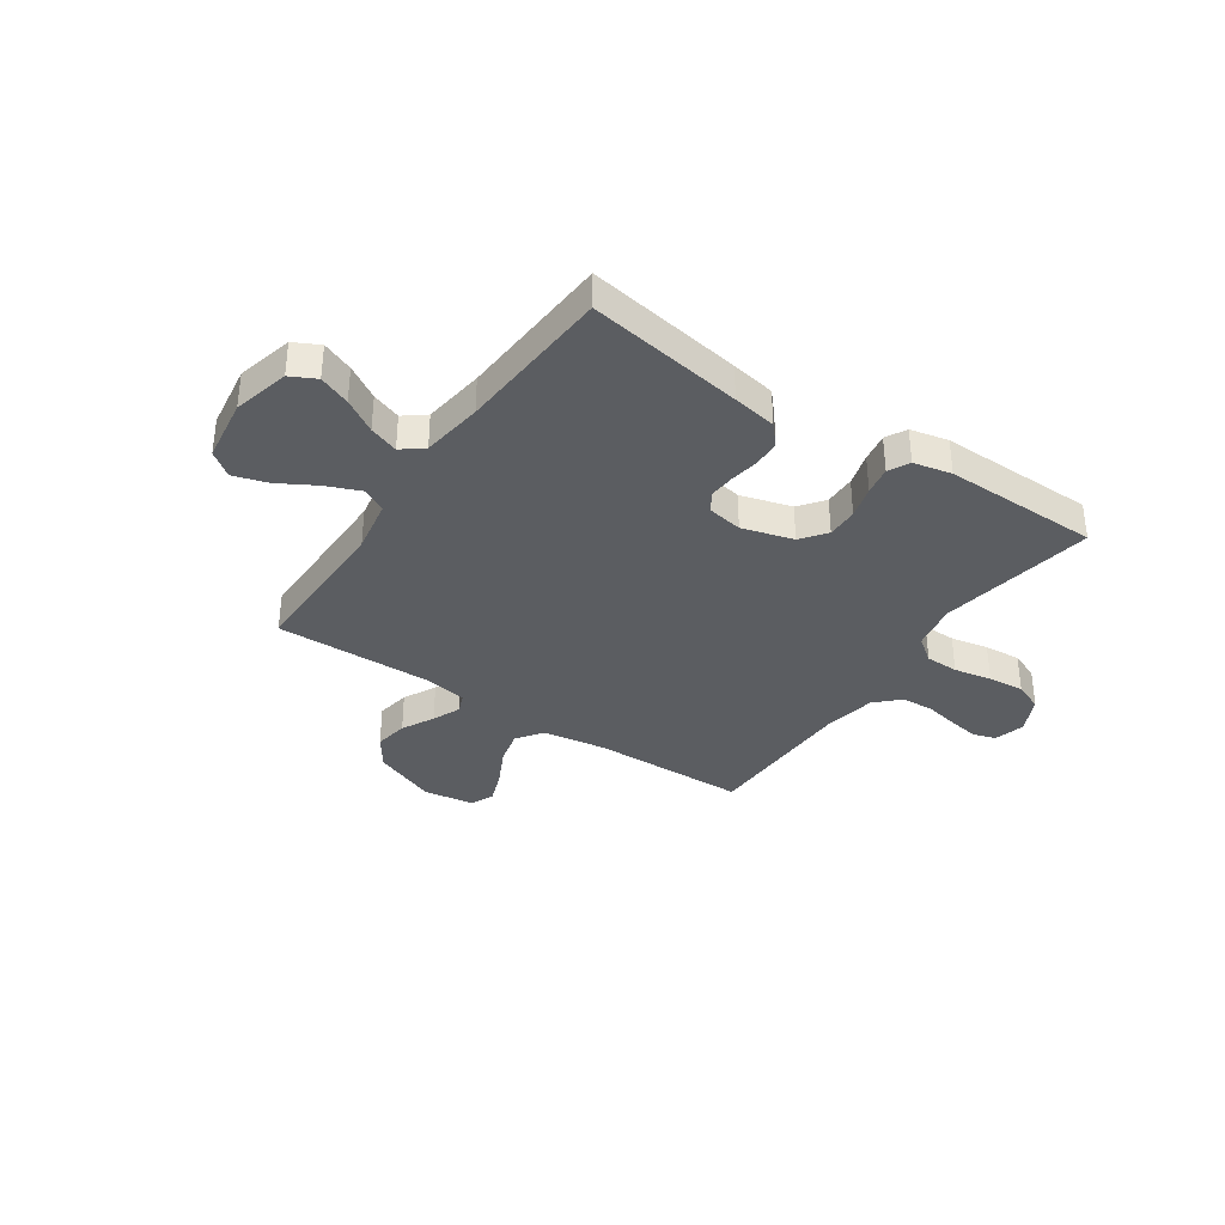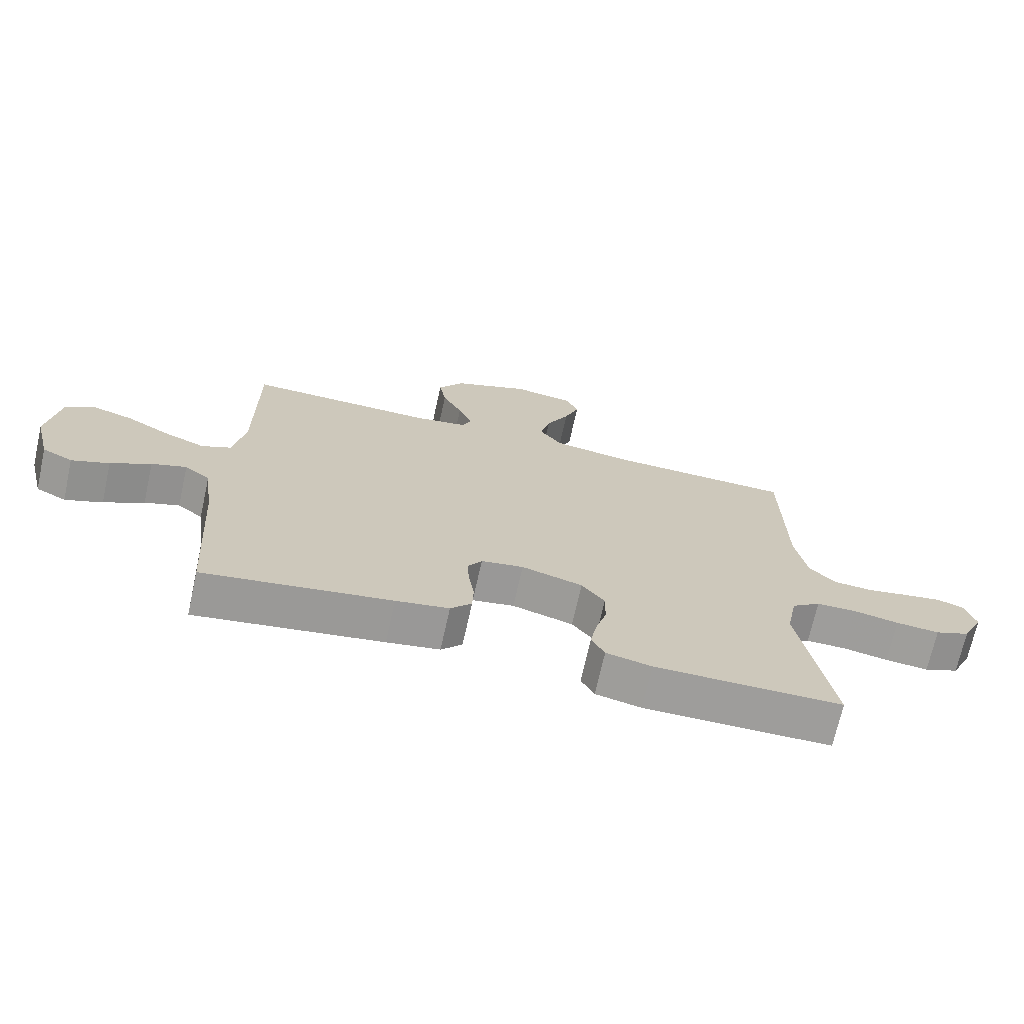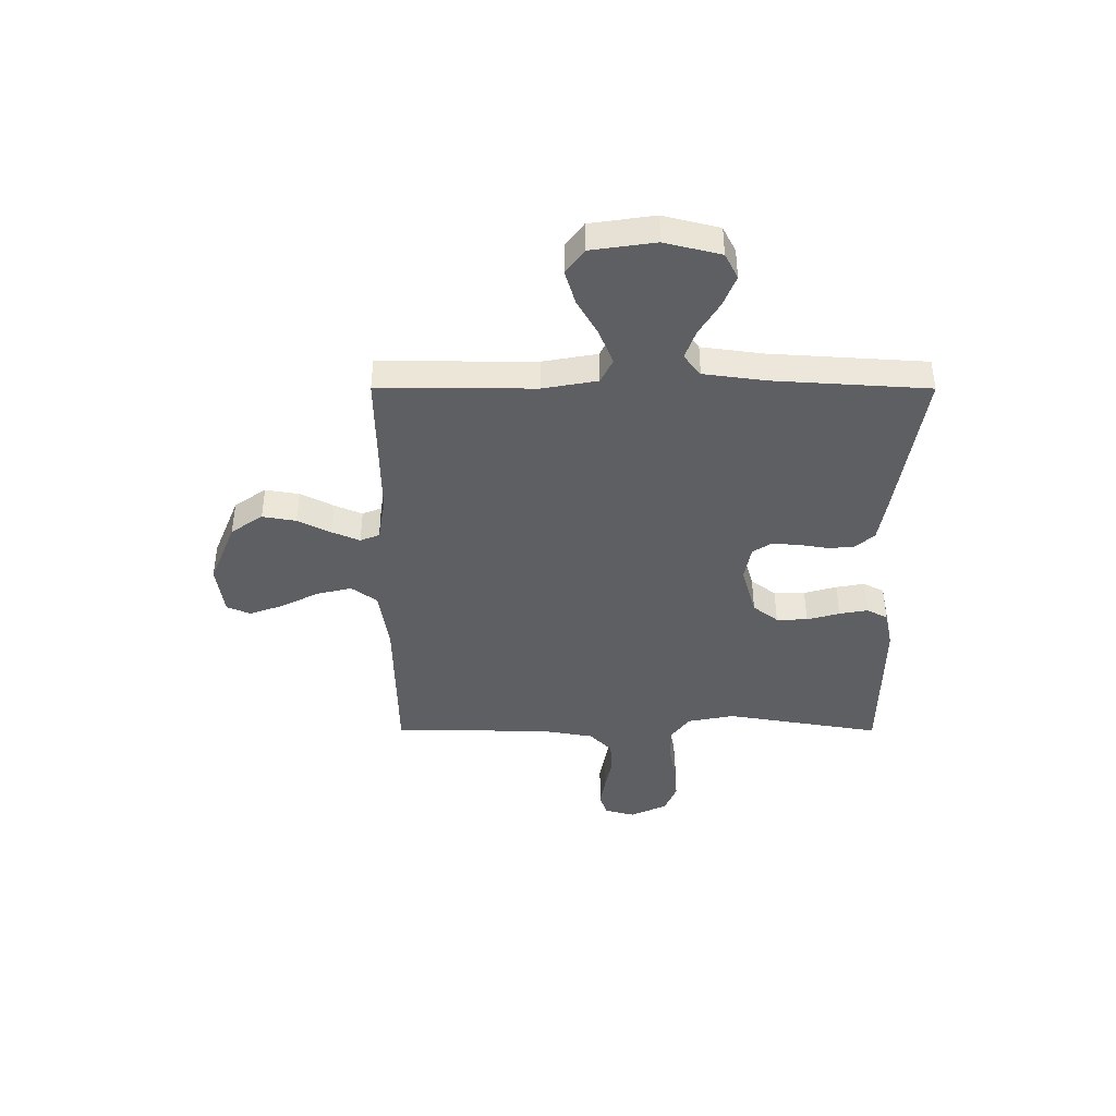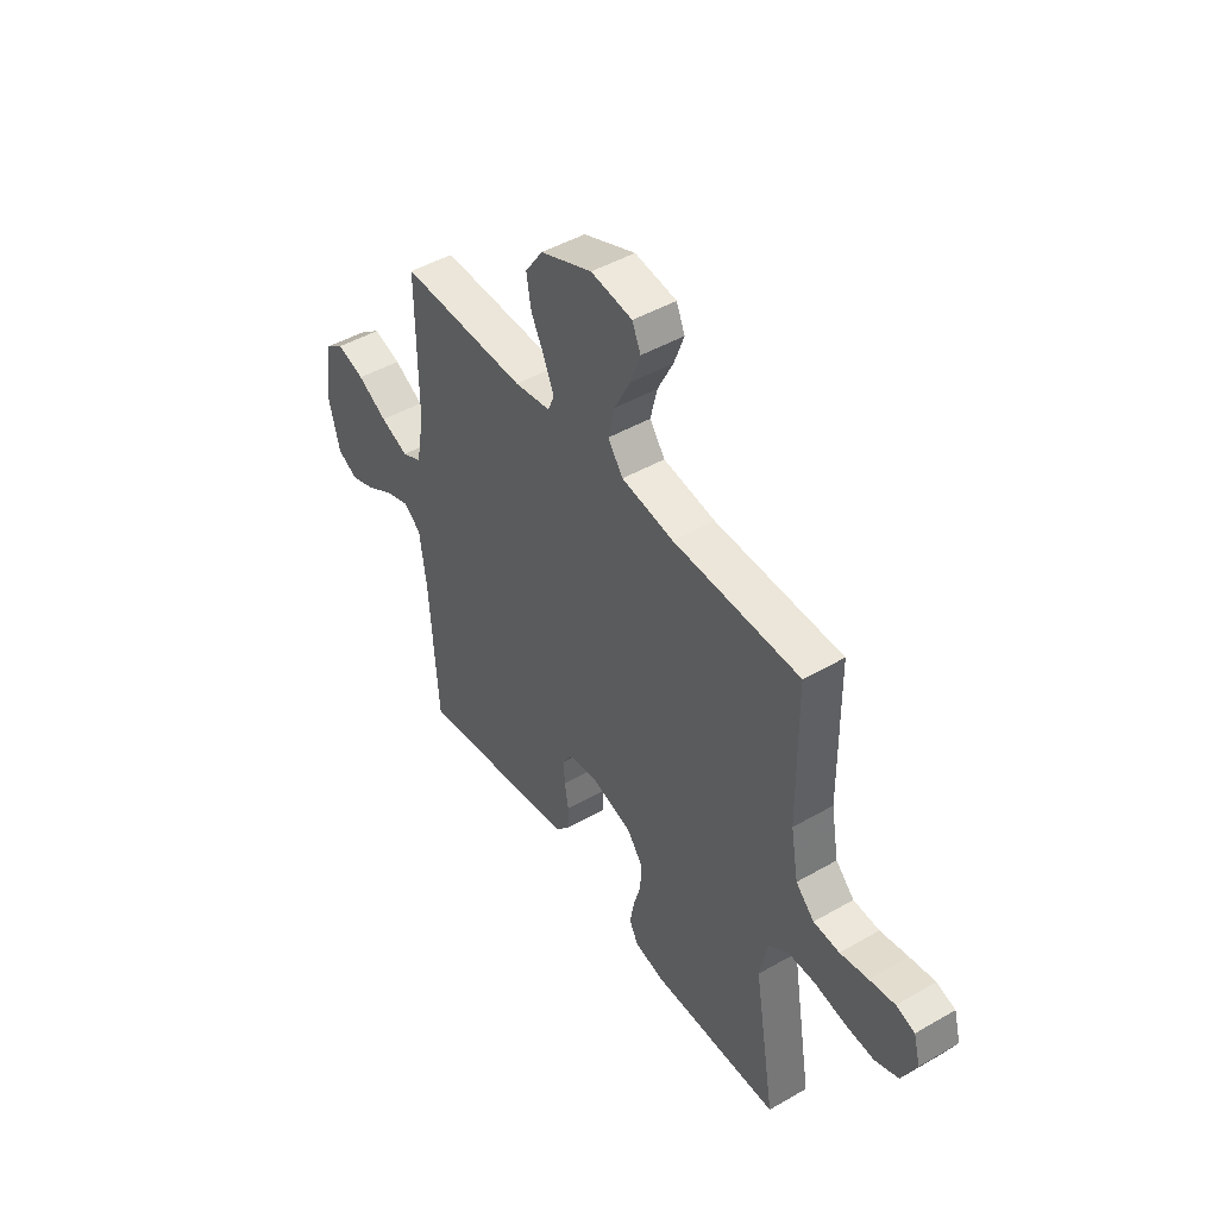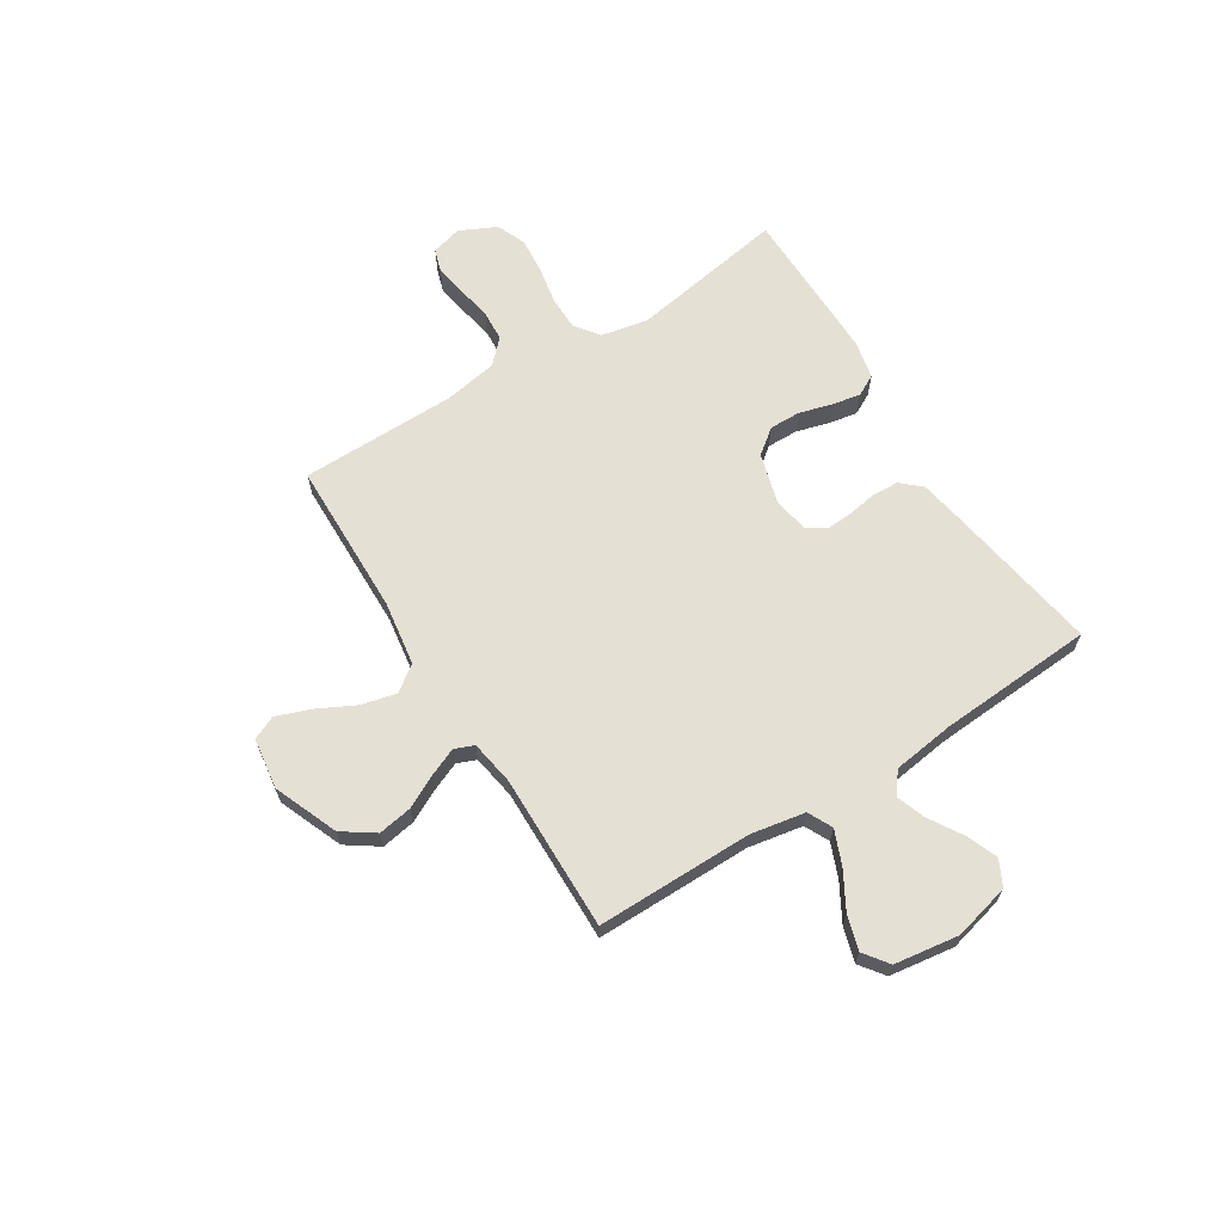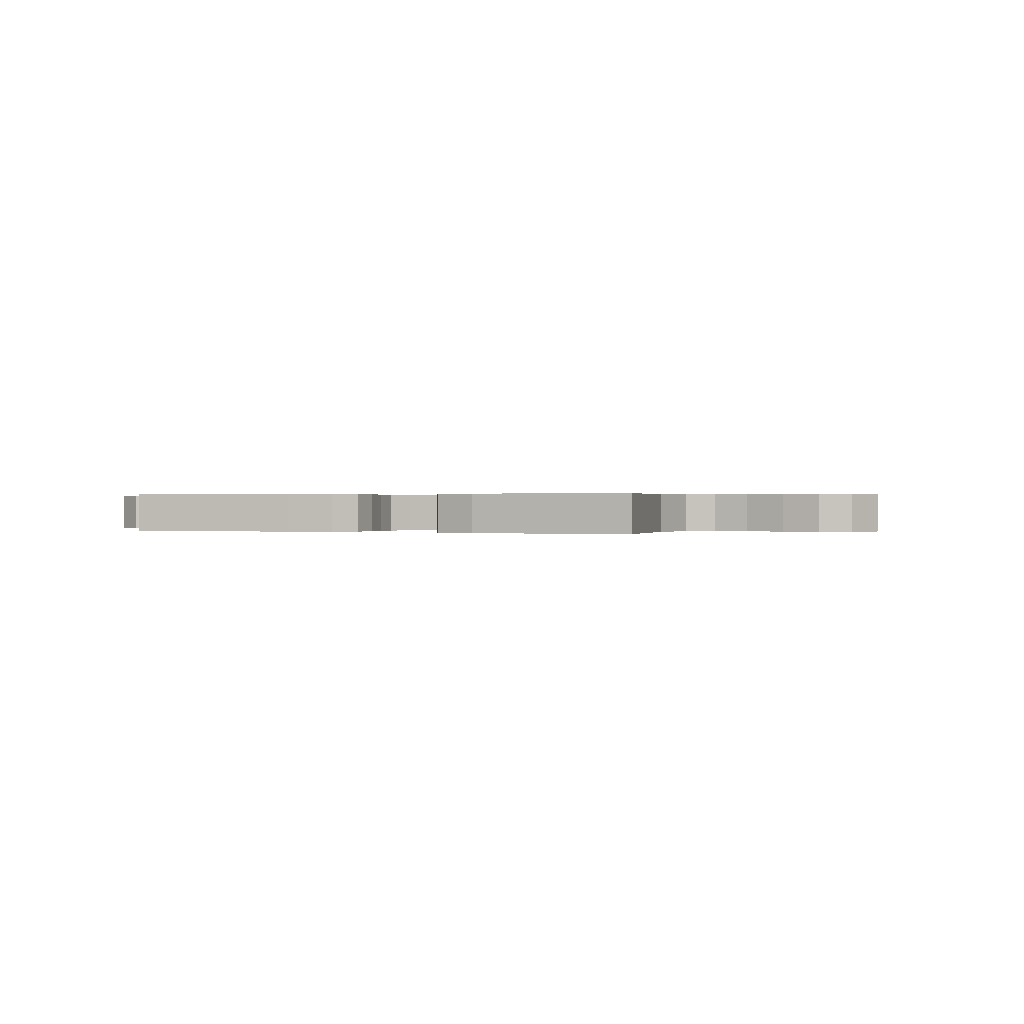
<metadata>
{"format":"obj","ext":"obj","renderer":"f3d","projection":"perspective","resolution":1024,"background":"white","views":[{"elev":-35.4,"azim":145.8,"up":"+Y"},{"elev":-70.6,"azim":167.5,"up":"+Z"},{"elev":-41.8,"azim":89.9,"up":"+Y"},{"elev":46.2,"azim":-123.4,"up":"+Z"},{"elev":65.3,"azim":57.9,"up":"+Y"},{"elev":0.2,"azim":-156.8,"up":"+Y"}]}
</metadata>
<code>
v -0.5 0.07 -0.5
v -0.45 0.07 -0.2
v -0.468 0.07 -0.11
v -0.515 0.07 -0.075
v -0.579 0.07 -0.074
v -0.652 0.07 -0.088
v -0.722 0.07 -0.094
v -0.778 0.07 -0.071
v -0.812 0.07 0
v -0.796 0.07 0.059
v -0.752 0.07 0.073
v -0.692 0.07 0.063
v -0.626 0.07 0.05
v -0.565 0.07 0.054
v -0.521 0.07 0.097
v -0.503 0.07 0.2
v -0.5 0.07 0.5
v -0.2 0.07 0.506
v -0.077 0.07 0.525
v -0.041 0.07 0.574
v -0.057 0.07 0.641
v -0.094 0.07 0.714
v -0.118 0.07 0.779
v -0.098 0.07 0.825
v 0 0.07 0.839
v 0.123 0.07 0.789
v 0.165 0.07 0.728
v 0.154 0.07 0.663
v 0.122 0.07 0.6
v 0.099 0.07 0.546
v 0.114 0.07 0.509
v 0.2 0.07 0.495
v 0.5 0.07 0.5
v 0.499 0.07 0.2
v 0.518 0.07 0.095
v 0.565 0.07 0.072
v 0.631 0.07 0.099
v 0.701 0.07 0.139
v 0.767 0.07 0.159
v 0.814 0.07 0.124
v 0.832 0.07 0
v 0.805 0.07 -0.108
v 0.756 0.07 -0.133
v 0.696 0.07 -0.109
v 0.632 0.07 -0.07
v 0.576 0.07 -0.05
v 0.535 0.07 -0.082
v 0.519 0.07 -0.2
v 0.5 0.07 -0.5
v 0.2 0.07 -0.452
v 0.115 0.07 -0.437
v 0.081 0.07 -0.399
v 0.079 0.07 -0.347
v 0.088 0.07 -0.291
v 0.091 0.07 -0.241
v 0.068 0.07 -0.205
v 0 0.07 -0.193
v -0.098 0.07 -0.221
v -0.135 0.07 -0.269
v -0.134 0.07 -0.329
v -0.116 0.07 -0.392
v -0.106 0.07 -0.447
v -0.127 0.07 -0.487
v -0.2 0.07 -0.503
v -0.5 0 -0.5
v -0.45 0 -0.2
v -0.468 0 -0.11
v -0.515 0 -0.075
v -0.579 0 -0.074
v -0.652 0 -0.088
v -0.722 0 -0.094
v -0.778 0 -0.071
v -0.812 0 0
v -0.796 0 0.059
v -0.752 0 0.073
v -0.692 0 0.063
v -0.626 0 0.05
v -0.565 0 0.054
v -0.521 0 0.097
v -0.503 0 0.2
v -0.5 0 0.5
v -0.2 0 0.506
v -0.077 0 0.525
v -0.041 0 0.574
v -0.057 0 0.641
v -0.094 0 0.714
v -0.118 0 0.779
v -0.098 0 0.825
v 0 0 0.839
v 0.123 0 0.789
v 0.165 0 0.728
v 0.154 0 0.663
v 0.122 0 0.6
v 0.099 0 0.546
v 0.114 0 0.509
v 0.2 0 0.495
v 0.5 0 0.5
v 0.499 0 0.2
v 0.518 0 0.095
v 0.565 0 0.072
v 0.631 0 0.099
v 0.701 0 0.139
v 0.767 0 0.159
v 0.814 0 0.124
v 0.832 0 0
v 0.805 0 -0.108
v 0.756 0 -0.133
v 0.696 0 -0.109
v 0.632 0 -0.07
v 0.576 0 -0.05
v 0.535 0 -0.082
v 0.519 0 -0.2
v 0.5 0 -0.5
v 0.2 0 -0.452
v 0.115 0 -0.437
v 0.081 0 -0.399
v 0.079 0 -0.347
v 0.088 0 -0.291
v 0.091 0 -0.241
v 0.068 0 -0.205
v 0 0 -0.193
v -0.098 0 -0.221
v -0.135 0 -0.269
v -0.134 0 -0.329
v -0.116 0 -0.392
v -0.106 0 -0.447
v -0.127 0 -0.487
v -0.2 0 -0.503
f 63 64 1 2
f 60 61 62 63
f 60 63 2 3
f 59 60 3 4
f 58 59 4
f 57 58 4
f 56 57 4
f 51 52 53 54
f 51 54 55
f 48 49 50 51
f 47 48 51 55
f 46 47 55 56
f 42 43 44 45
f 42 45 46
f 41 42 46
f 40 41 46
f 37 38 39 40
f 36 37 40 46
f 35 36 46 56
f 32 33 34
f 31 32 34 35
f 26 27 28 29
f 26 29 30
f 25 26 30
f 24 25 30
f 21 22 23 24
f 20 21 24 30
f 19 20 30 31
f 16 17 18
f 15 16 18 19
f 14 15 19 31
f 10 11 12 13
f 8 9 10 13
f 8 13 14
f 5 6 7 8
f 5 8 14
f 4 5 14 31
f 4 31 35 56
f 66 65 128 127
f 127 126 125 124
f 67 66 127 124
f 68 67 124 123
f 68 123 122
f 68 122 121
f 68 121 120
f 118 117 116 115
f 119 118 115
f 115 114 113 112
f 119 115 112 111
f 120 119 111 110
f 109 108 107 106
f 110 109 106
f 110 106 105
f 110 105 104
f 104 103 102 101
f 110 104 101 100
f 120 110 100 99
f 98 97 96
f 99 98 96 95
f 93 92 91 90
f 94 93 90
f 94 90 89
f 94 89 88
f 88 87 86 85
f 94 88 85 84
f 95 94 84 83
f 82 81 80
f 83 82 80 79
f 95 83 79 78
f 77 76 75 74
f 77 74 73 72
f 78 77 72
f 72 71 70 69
f 78 72 69
f 95 78 69 68
f 120 99 95 68
f 1 65 66 2
f 2 66 67 3
f 3 67 68 4
f 4 68 69 5
f 5 69 70 6
f 6 70 71 7
f 7 71 72 8
f 8 72 73 9
f 9 73 74 10
f 10 74 75 11
f 11 75 76 12
f 12 76 77 13
f 13 77 78 14
f 14 78 79 15
f 15 79 80 16
f 16 80 81 17
f 17 81 82 18
f 18 82 83 19
f 19 83 84 20
f 20 84 85 21
f 21 85 86 22
f 22 86 87 23
f 23 87 88 24
f 24 88 89 25
f 25 89 90 26
f 26 90 91 27
f 27 91 92 28
f 28 92 93 29
f 29 93 94 30
f 30 94 95 31
f 31 95 96 32
f 32 96 97 33
f 33 97 98 34
f 34 98 99 35
f 35 99 100 36
f 36 100 101 37
f 37 101 102 38
f 38 102 103 39
f 39 103 104 40
f 40 104 105 41
f 41 105 106 42
f 42 106 107 43
f 43 107 108 44
f 44 108 109 45
f 45 109 110 46
f 46 110 111 47
f 47 111 112 48
f 48 112 113 49
f 49 113 114 50
f 50 114 115 51
f 51 115 116 52
f 52 116 117 53
f 53 117 118 54
f 54 118 119 55
f 55 119 120 56
f 56 120 121 57
f 57 121 122 58
f 58 122 123 59
f 59 123 124 60
f 60 124 125 61
f 61 125 126 62
f 62 126 127 63
f 63 127 128 64
f 64 128 65 1

</code>
